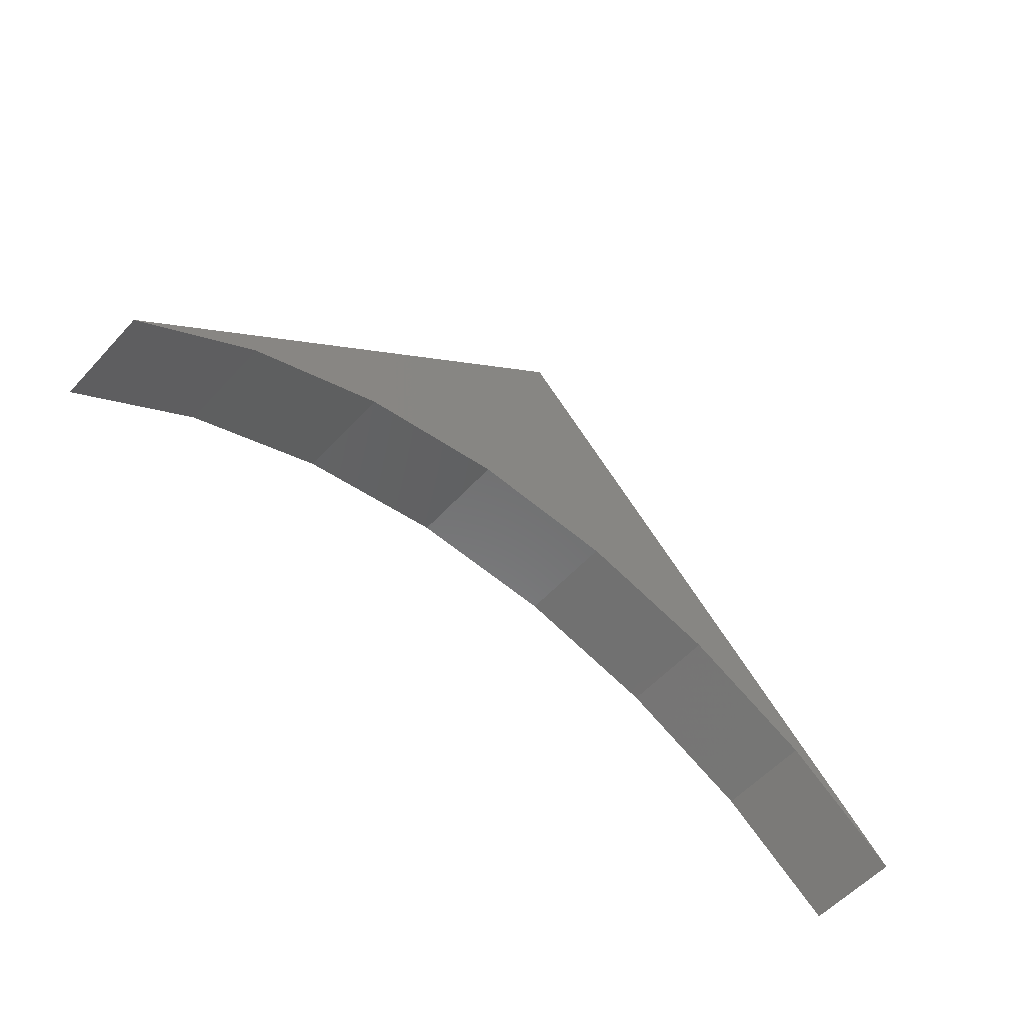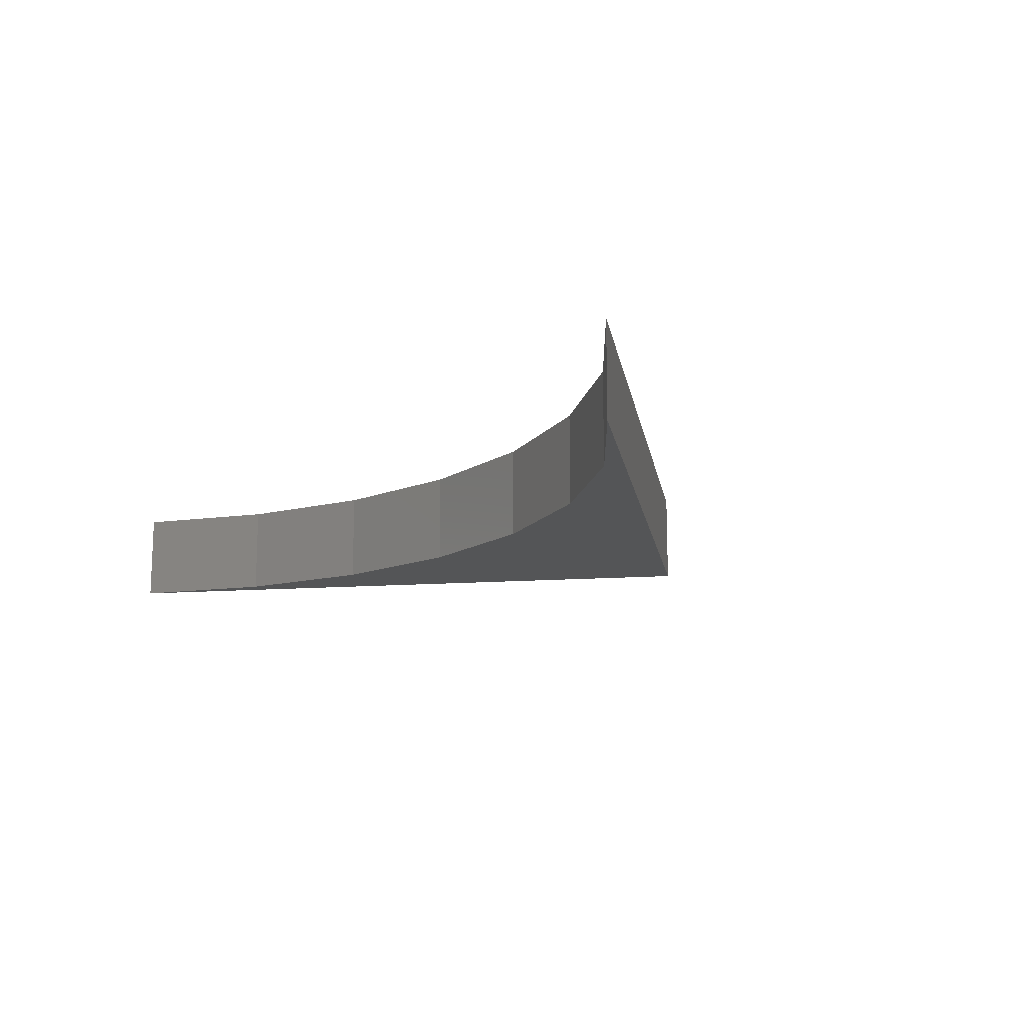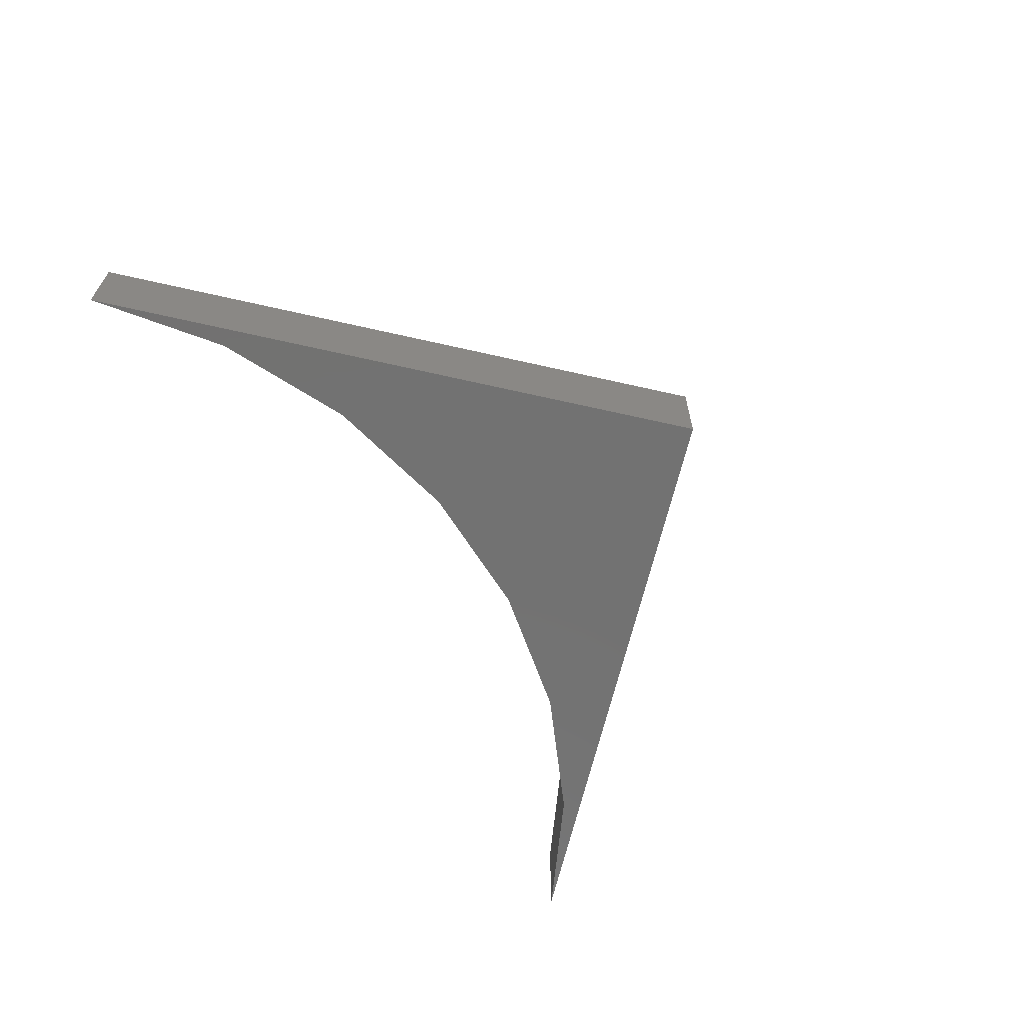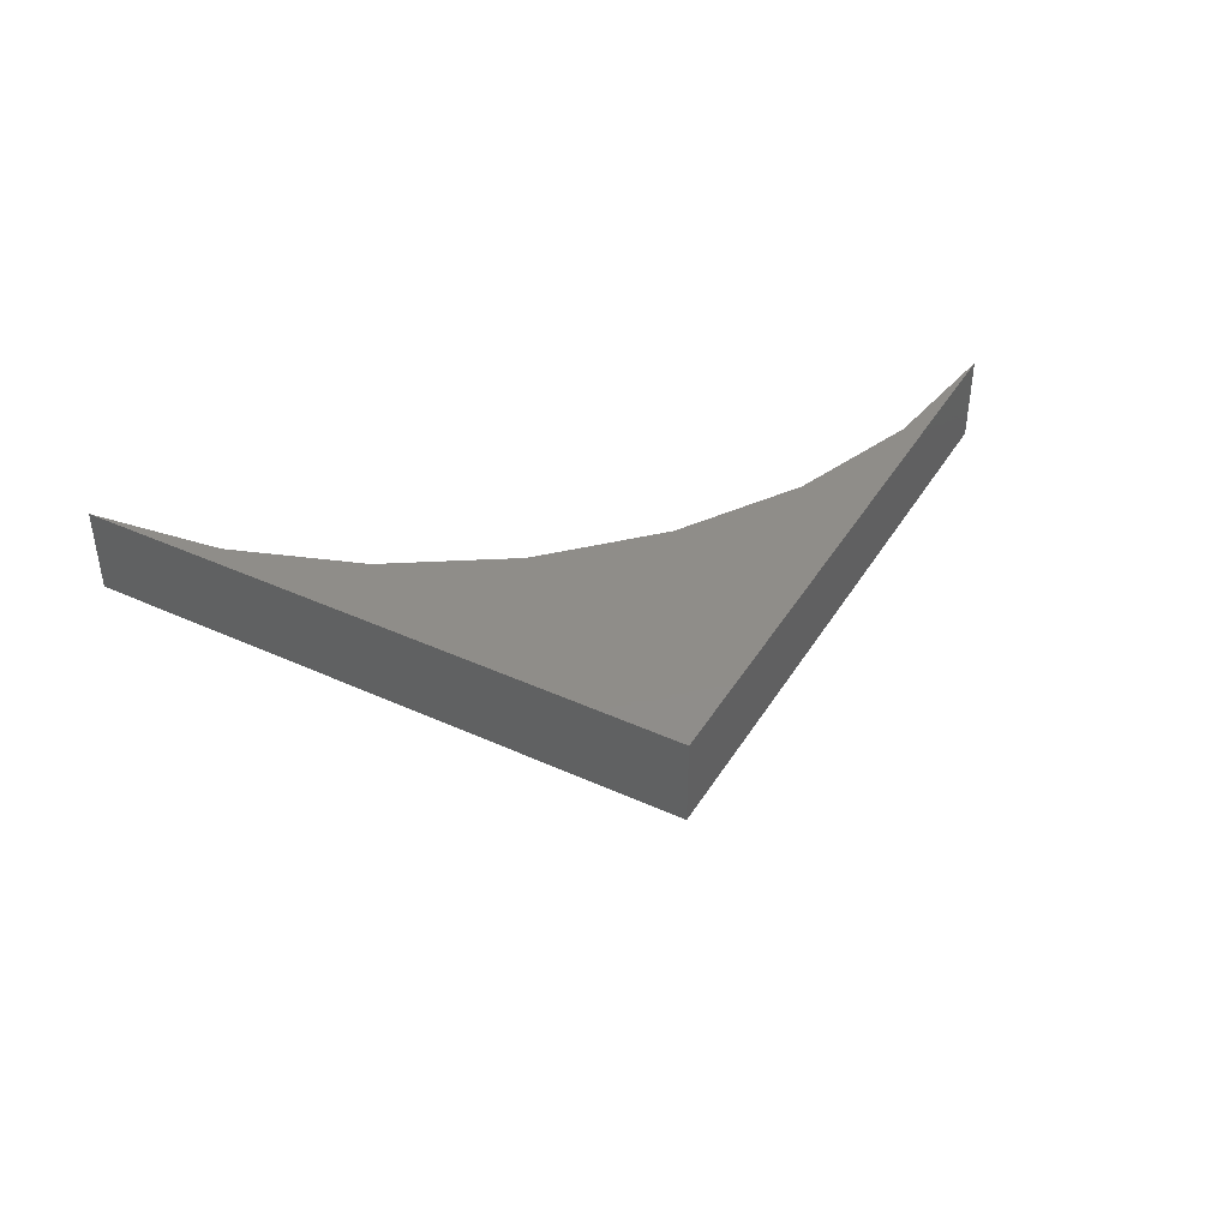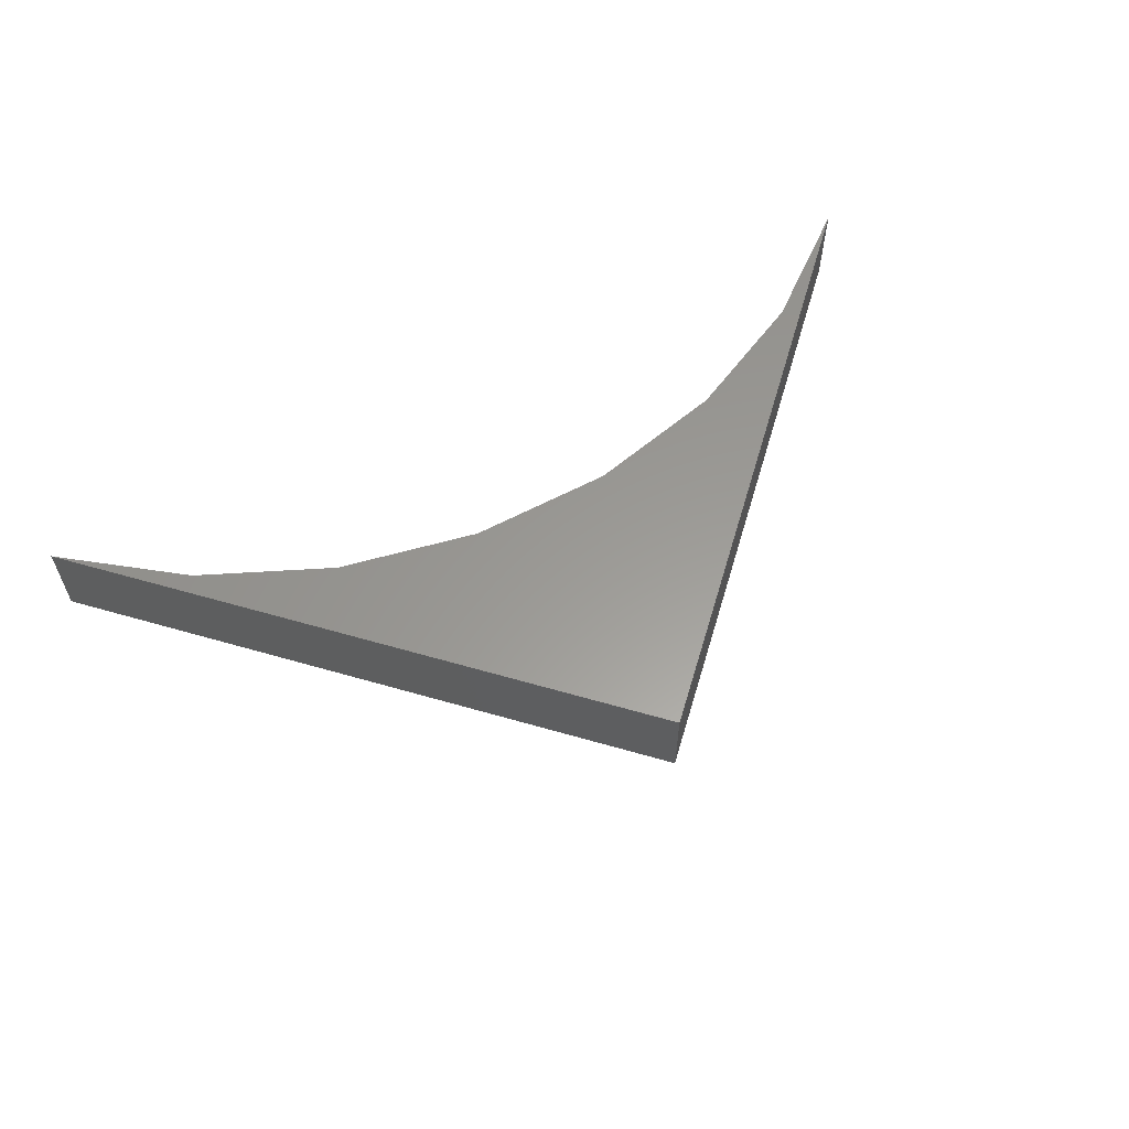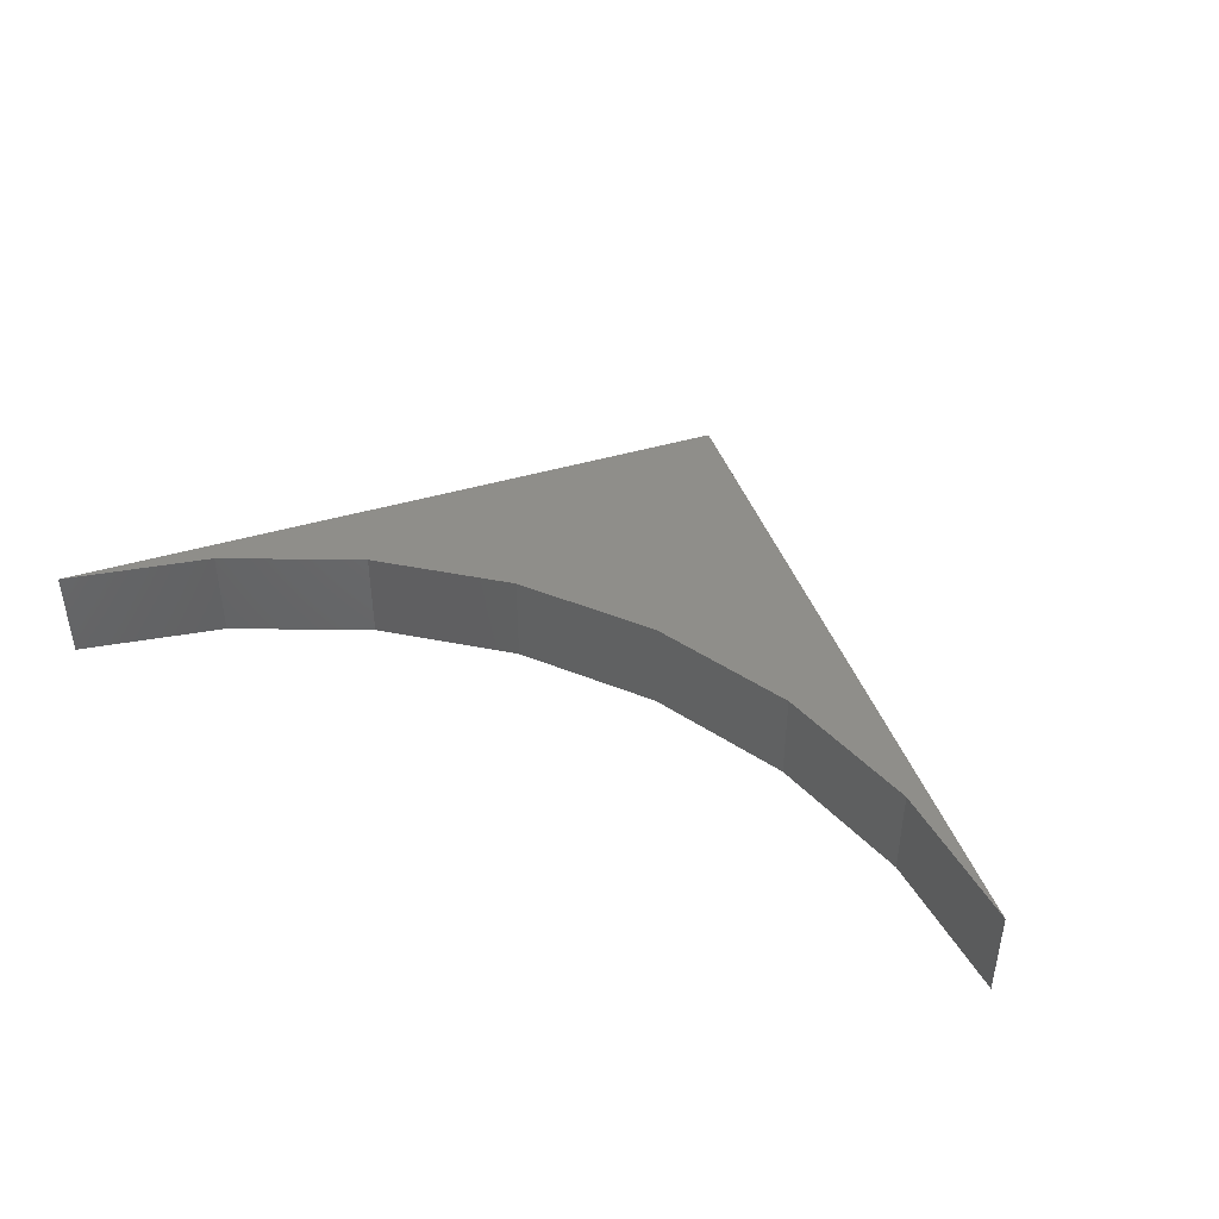
<metadata>
{"format":"stl","ext":"stl","renderer":"f3d","projection":"perspective","resolution":1024,"background":"white","views":[{"elev":-56.7,"azim":138.2,"up":"+Y"},{"elev":-13.9,"azim":54.4,"up":"+Z"},{"elev":-64.0,"azim":122.0,"up":"+Z"},{"elev":41.4,"azim":164.0,"up":"+Z"},{"elev":59.6,"azim":151.5,"up":"+Z"},{"elev":43.4,"azim":25.7,"up":"+Z"}]}
</metadata>
<code>
# stl→obj: 18 verts, 32 faces
v 5 5 0
v 10 -4.441e-16 1
v 10 -4.441e-16 0
v 5 5 1
v 4.441e-16 4.441e-16 0
v 4.441e-16 4.441e-16 1
v 8.75 0.955 0
v 8.75 0.955 1
v 7.323 1.618 0
v 7.323 1.618 1
v 5.787 1.957 0
v 5.787 1.957 1
v 4.213 1.957 0
v 4.213 1.957 1
v 2.677 1.618 0
v 2.677 1.618 1
v 1.25 0.955 0
v 1.25 0.955 1
f 1 2 3
f 1 4 2
f 5 4 1
f 5 6 4
f 7 3 2
f 7 2 8
f 9 8 10
f 9 7 8
f 11 10 12
f 11 9 10
f 13 12 14
f 13 11 12
f 15 14 16
f 15 13 14
f 17 16 18
f 17 15 16
f 5 18 6
f 5 17 18
f 1 7 9
f 1 9 11
f 1 11 13
f 1 13 15
f 1 15 17
f 3 7 1
f 1 17 5
f 4 10 8
f 4 12 10
f 4 14 12
f 4 16 14
f 4 18 16
f 2 4 8
f 4 6 18

</code>
